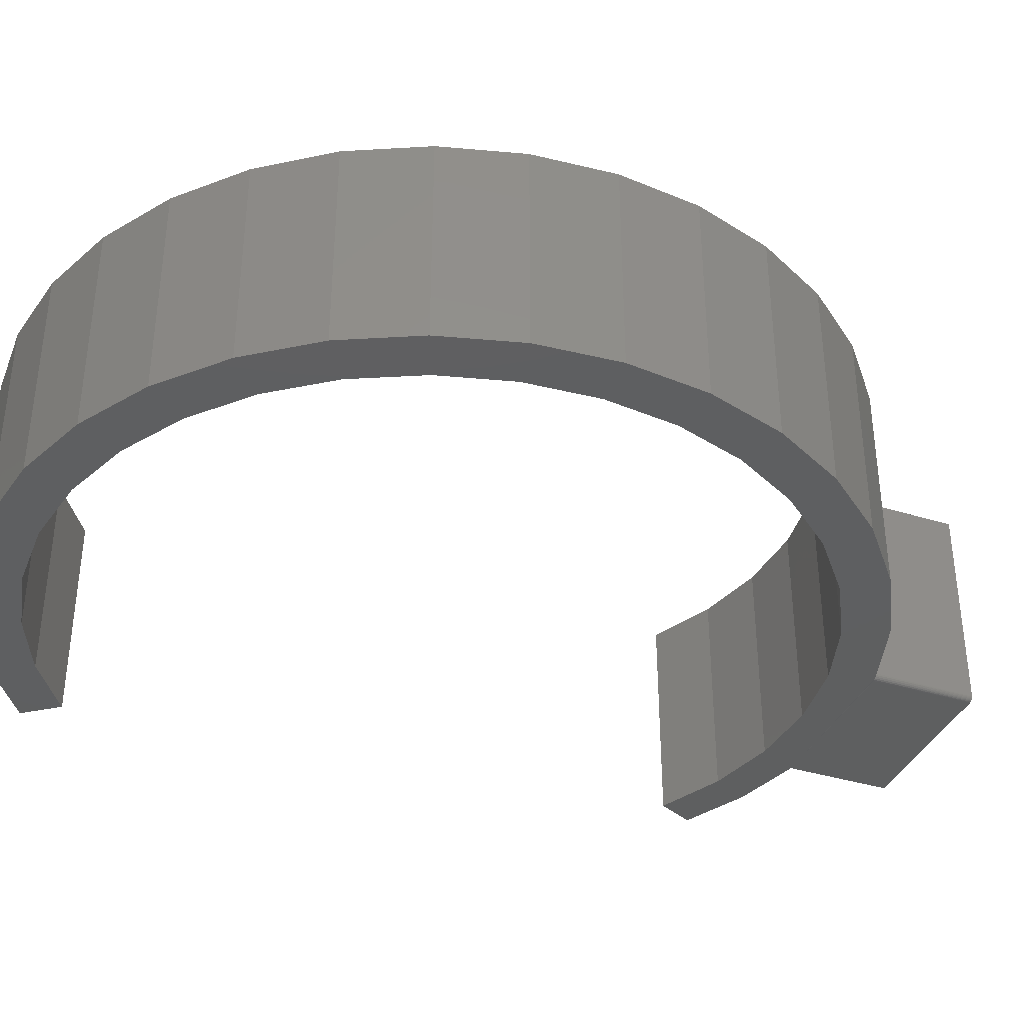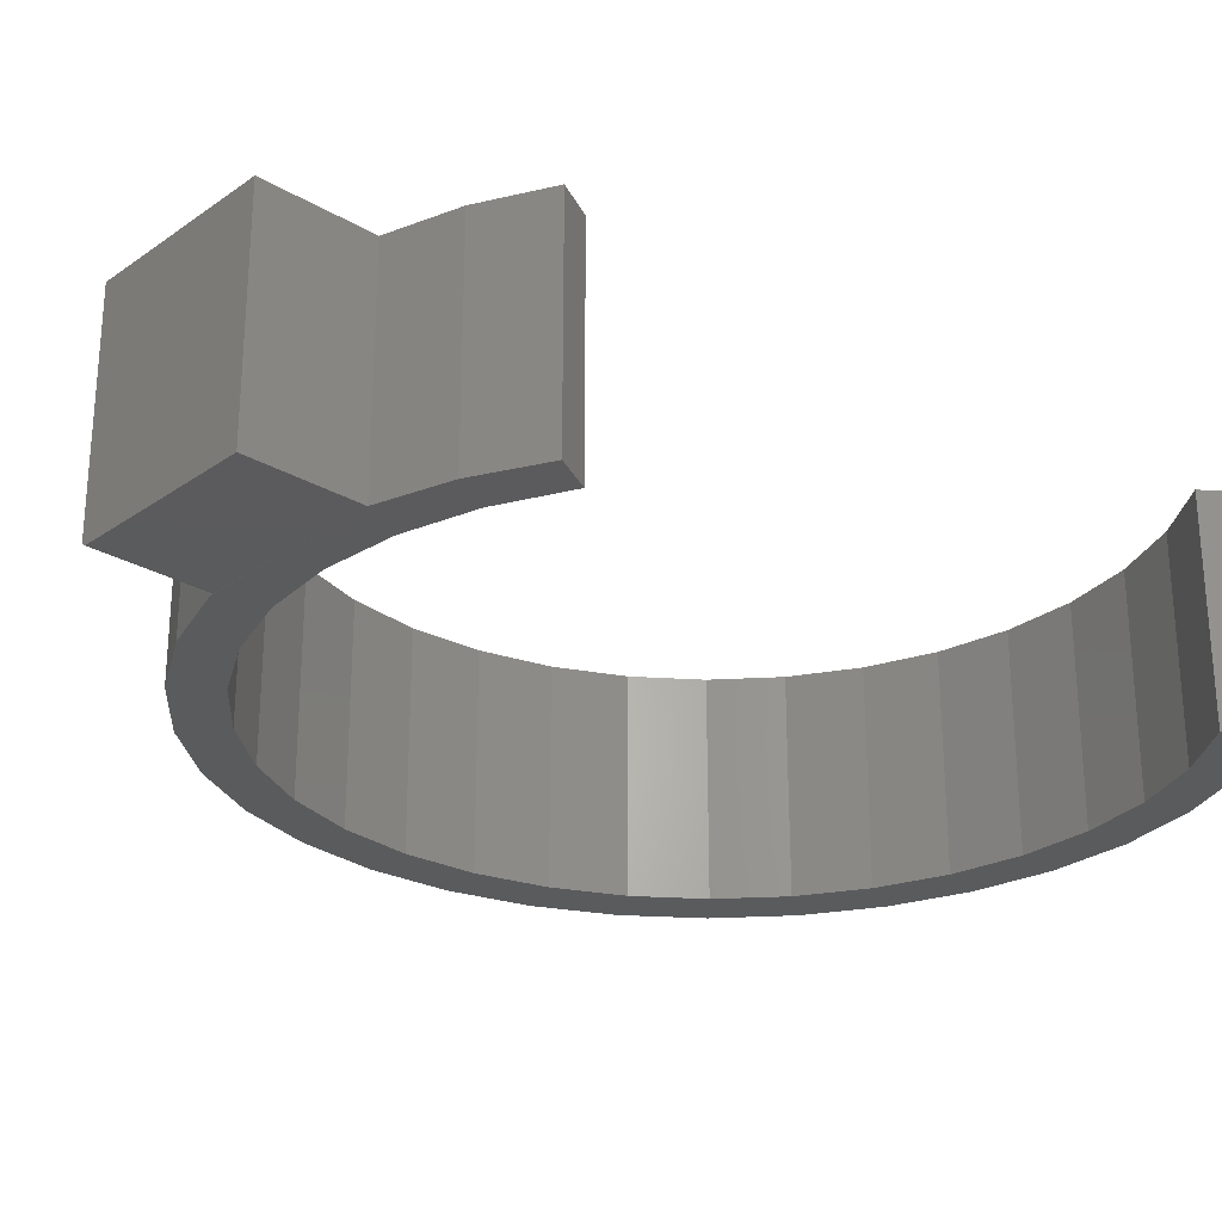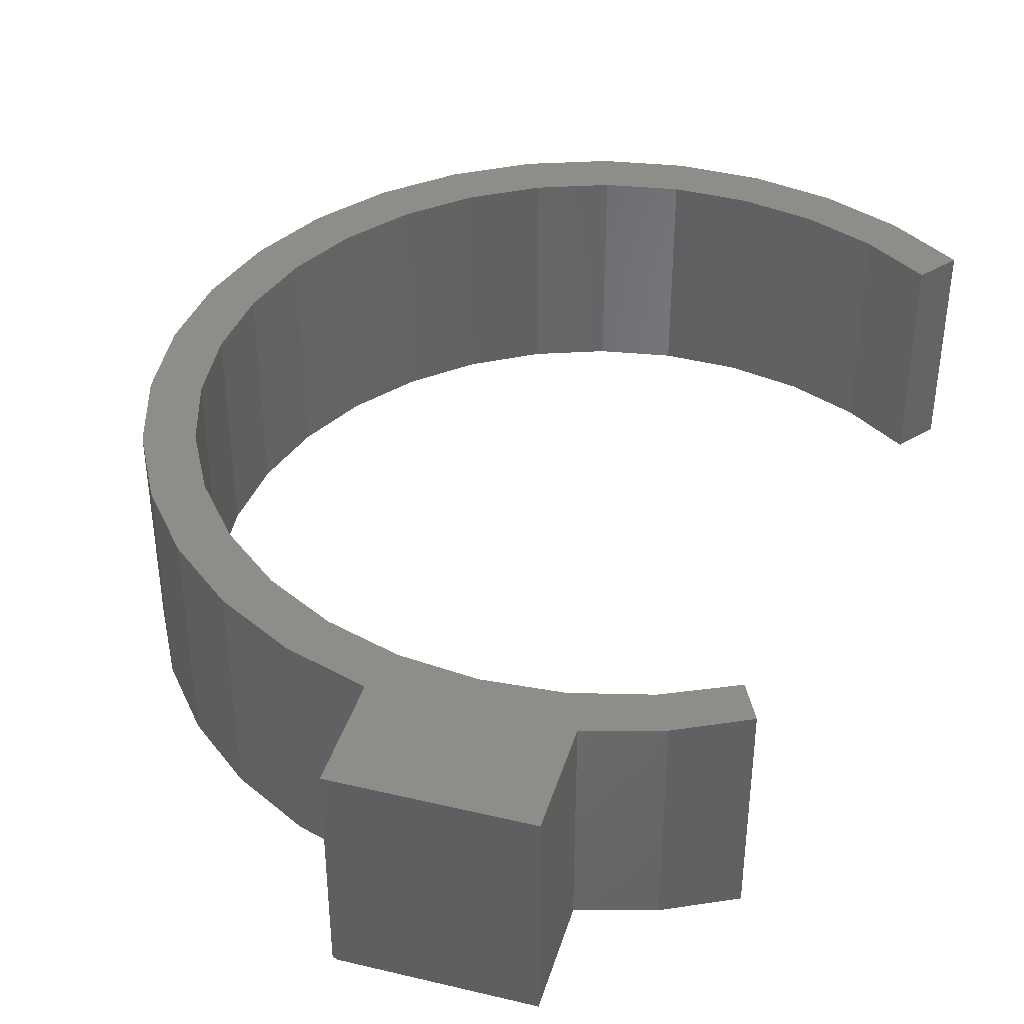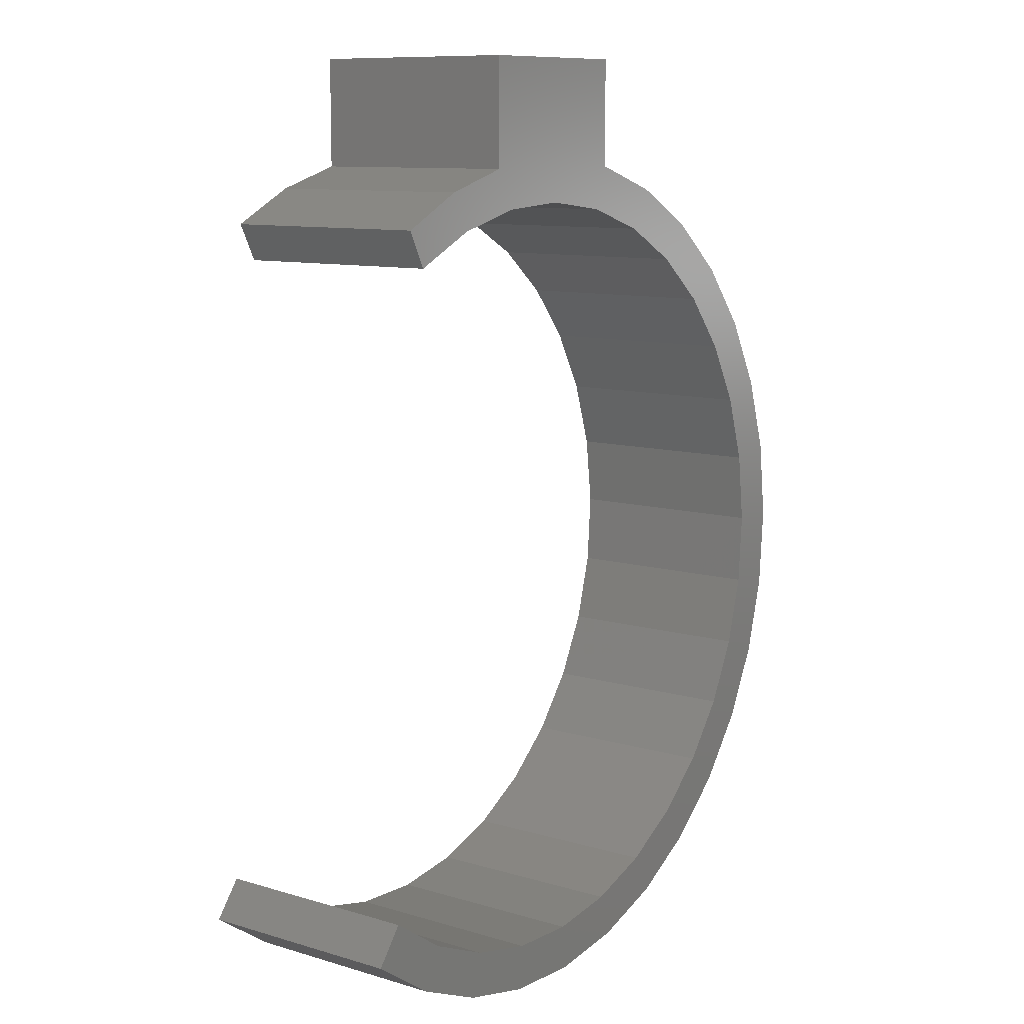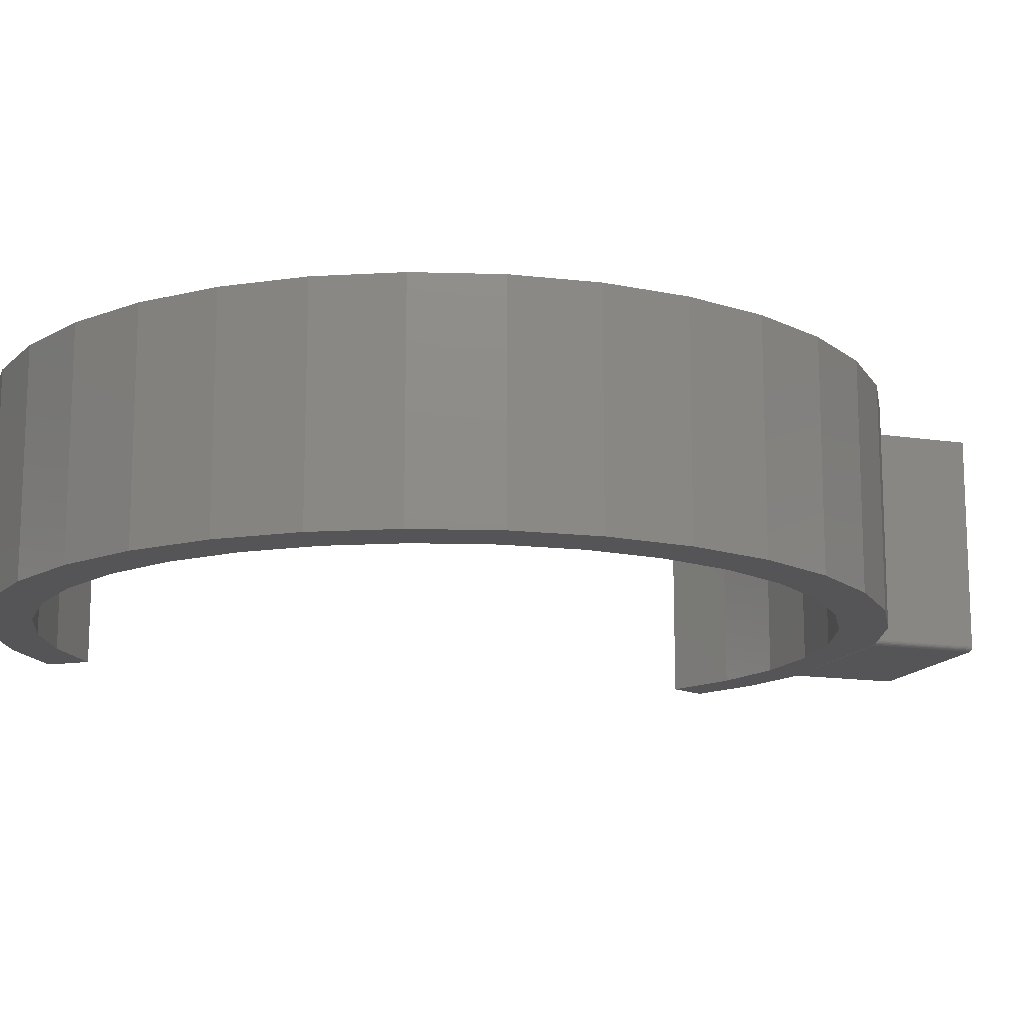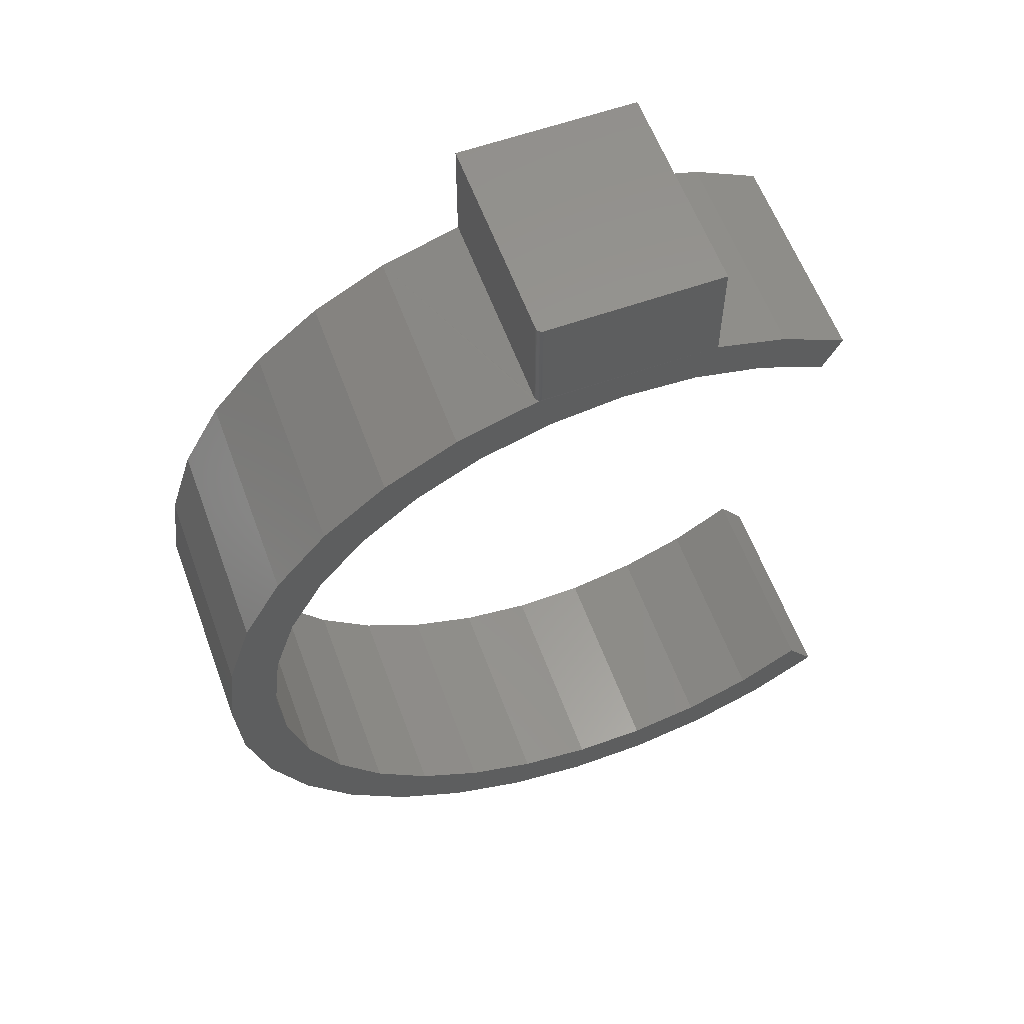
<metadata>
{"format":"stl","ext":"stl","renderer":"f3d","projection":"perspective","resolution":1024,"background":"white","views":[{"elev":-37.3,"azim":-111.7,"up":"+Y"},{"elev":-26.6,"azim":47.4,"up":"+Y"},{"elev":39.8,"azim":16.4,"up":"+Y"},{"elev":10.2,"azim":127.0,"up":"+Z"},{"elev":-14.2,"azim":-108.7,"up":"+Y"},{"elev":59.0,"azim":-20.1,"up":"+Z"}]}
</metadata>
<code>
# stl→obj: 112 verts, 220 faces
v -0.125 -0.3047 0.5938
v -0.1196 -0.3043 0.5949
v -0.1218 -0.3032 0.5945
v -0.1235 -0.3015 0.5941
v -0.1246 -0.2993 0.5938
v -0.2346 -7.076e-18 0.5579
v -0.2346 -0.3047 0.5579
v -0.125 -0.2969 0.5938
v -0.125 0 0.5938
v 0.3942 -8.928e-17 -0.4701
v 0.3942 -0.3047 -0.4701
v 0.2985 -9.876e-17 -0.5345
v 0.2985 -0.3047 -0.5345
v 0.1924 -1.097e-16 -0.5796
v 0.1924 -0.3047 -0.5796
v 0.07966 -1.186e-16 -0.604
v 0.07966 -0.3047 -0.604
v -0.03565 -1.253e-16 -0.6066
v -0.03565 -0.3047 -0.6066
v -0.1494 -1.295e-16 -0.5874
v -0.1494 -0.3047 -0.5874
v -0.2575 -1.31e-16 -0.547
v -0.2575 -0.3047 -0.547
v -0.356 -1.298e-16 -0.487
v -0.356 -0.3047 -0.487
v -0.4414 -1.26e-16 -0.4095
v -0.4414 -0.3047 -0.4095
v -0.5106 -1.196e-16 -0.3173
v -0.5106 -0.3047 -0.3173
v -0.5612 -1.109e-16 -0.2136
v -0.5612 -0.3047 -0.2136
v -0.5914 -1.002e-16 -0.1023
v -0.5914 -0.3047 -0.1023
v -0.5999 -8.788e-17 0.01275
v -0.5999 -0.3047 0.01275
v -0.5866 -7.442e-17 0.1273
v -0.5866 -0.3047 0.1273
v -0.5519 -6.028e-17 0.2373
v -0.5519 -0.3047 0.2373
v -0.4971 -4.597e-17 0.3388
v -0.4971 -0.3047 0.3388
v -0.4241 -3.2e-17 0.4281
v -0.4241 -0.3047 0.4281
v -0.3355 -1.888e-17 0.502
v -0.3355 -0.3047 0.502
v 0.1283 -0.3047 0.5938
v -0.1172 -0.3047 0.5955
v 0.1756 -0.3047 -0.5169
v 0.07481 -0.3047 -0.5384
v -0.02825 -0.3047 -0.5405
v -0.1049 -0.3047 0.5323
v -0.203 -0.3047 0.5006
v 0.3183 -0.3047 0.5178
v 0.2 -0.3047 0.5117
v 0.2929 -0.3047 0.4671
v -0.002563 -0.3047 0.5449
v 0.2268 -0.3047 0.5645
v 0.2706 -0.3047 -0.4768
v 0.3563 -0.3047 -0.4194
v 0.1283 -0.3047 0.7457
v -0.1172 -0.3047 0.7457
v -0.2933 -0.3047 0.4509
v -0.3727 -0.3047 0.3851
v -0.4382 -0.3047 0.3055
v -0.4875 -0.3047 0.215
v -0.5188 -0.3047 0.1168
v -0.531 -0.3047 0.01441
v -0.5236 -0.3047 -0.08841
v -0.497 -0.3047 -0.188
v -0.452 -0.3047 -0.2808
v -0.3904 -0.3047 -0.3634
v -0.3142 -0.3047 -0.4329
v -0.2263 -0.3047 -0.4867
v -0.1299 -0.3047 -0.523
v 0.1003 -0.3047 0.5379
v -0.125 1.687e-17 0.7457
v -0.125 -0.2969 0.7457
v -0.1227 -0.3024 0.7457
v -0.1215 -0.3034 0.7457
v -0.1237 -0.3012 0.7457
v 0.1283 3.093e-17 0.7457
v -0.1248 -0.2984 0.7457
v -0.1244 -0.2999 0.7457
v -0.1202 -0.3041 0.7457
v -0.1187 -0.3045 0.7457
v -0.5236 -9.526e-17 -0.08841
v -0.497 -1.048e-16 -0.188
v -0.452 -1.126e-16 -0.2808
v -0.3904 -1.184e-16 -0.3634
v -0.3142 -1.219e-16 -0.4329
v -0.2263 -1.23e-16 -0.4867
v -0.1299 -1.216e-16 -0.523
v -0.02825 -1.179e-16 -0.5405
v 0.07481 -1.12e-16 -0.5384
v 0.1756 -1.04e-16 -0.5169
v 0.2706 -9.428e-17 -0.4768
v 0.3563 -8.316e-17 -0.4194
v -0.531 -8.425e-17 0.01441
v -0.5188 -7.221e-17 0.1168
v -0.4875 -5.956e-17 0.215
v -0.4382 -4.677e-17 0.3055
v -0.3727 -3.43e-17 0.3851
v -0.2933 -2.259e-17 0.4509
v -0.203 -1.206e-17 0.5006
v -0.1049 -3.099e-18 0.5323
v -0.002563 3.979e-18 0.5449
v 0.1003 8.918e-18 0.5379
v 0.2 1.154e-17 0.5117
v 0.2929 9.139e-18 0.4671
v 0.3183 1.351e-17 0.5178
v 0.1283 1.406e-17 0.5938
v 0.2268 1.362e-17 0.5645
f 1 2 3
f 1 3 4
f 1 4 5
f 6 7 1
f 6 1 5
f 6 5 8
f 6 8 9
f 10 11 12
f 12 11 13
f 12 13 14
f 14 13 15
f 14 15 16
f 16 15 17
f 16 17 18
f 18 17 19
f 18 19 20
f 20 19 21
f 20 21 22
f 22 21 23
f 22 23 24
f 24 23 25
f 24 25 26
f 26 25 27
f 26 27 28
f 28 27 29
f 28 29 30
f 30 29 31
f 30 31 32
f 32 31 33
f 32 33 34
f 34 33 35
f 34 35 36
f 36 35 37
f 36 37 38
f 38 37 39
f 38 39 40
f 40 39 41
f 40 41 42
f 42 41 43
f 42 43 44
f 44 43 45
f 44 45 6
f 6 45 7
f 2 46 47
f 46 2 1
f 48 49 13
f 15 13 49
f 15 49 50
f 51 45 52
f 53 54 55
f 7 45 51
f 7 51 56
f 7 56 57
f 7 57 46
f 7 46 1
f 48 13 58
f 58 13 11
f 58 11 59
f 60 61 46
f 46 61 47
f 52 45 62
f 62 45 43
f 62 43 63
f 63 43 41
f 63 41 64
f 64 41 65
f 65 41 39
f 65 39 66
f 66 39 37
f 66 37 67
f 67 37 35
f 67 35 68
f 68 35 33
f 68 33 69
f 69 33 31
f 69 31 70
f 70 31 29
f 70 29 71
f 71 29 27
f 71 27 72
f 72 27 73
f 73 27 25
f 73 25 74
f 74 25 23
f 74 23 50
f 50 23 15
f 15 23 21
f 15 21 17
f 17 21 19
f 54 53 75
f 75 53 57
f 75 57 56
f 9 8 76
f 76 8 77
f 78 79 80
f 81 76 77
f 60 81 77
f 60 77 82
f 60 82 83
f 60 83 80
f 60 80 79
f 79 84 85
f 79 85 61
f 79 61 60
f 86 69 87
f 87 69 70
f 87 70 88
f 88 70 71
f 88 71 89
f 89 71 72
f 89 72 90
f 90 72 73
f 90 73 91
f 91 73 74
f 91 74 92
f 92 74 50
f 92 50 93
f 93 50 49
f 93 49 94
f 94 49 48
f 94 48 95
f 95 48 58
f 95 58 96
f 96 58 59
f 96 59 97
f 69 86 68
f 68 86 98
f 68 98 67
f 67 98 99
f 67 99 66
f 66 99 100
f 66 100 65
f 65 100 101
f 65 101 64
f 64 101 102
f 64 102 63
f 63 102 103
f 63 103 62
f 62 103 104
f 62 104 52
f 52 104 105
f 52 105 51
f 51 105 106
f 51 106 56
f 56 106 107
f 56 107 75
f 75 107 108
f 75 108 54
f 54 108 109
f 54 109 55
f 47 85 2
f 47 61 85
f 3 79 78
f 3 78 4
f 4 78 80
f 4 80 83
f 4 83 5
f 79 3 84
f 84 3 2
f 84 2 85
f 77 8 82
f 82 8 5
f 82 5 83
f 12 94 95
f 94 12 14
f 93 94 14
f 104 44 105
f 109 108 110
f 6 9 111
f 6 111 112
f 6 112 106
f 6 106 105
f 6 105 44
f 97 10 96
f 96 10 12
f 96 12 95
f 9 76 111
f 111 76 81
f 101 40 102
f 102 40 42
f 102 42 103
f 103 42 44
f 103 44 104
f 90 26 89
f 89 26 28
f 89 28 88
f 88 28 30
f 88 30 87
f 87 30 32
f 87 32 86
f 86 32 34
f 86 34 98
f 98 34 36
f 98 36 99
f 99 36 38
f 99 38 100
f 100 38 40
f 100 40 101
f 93 22 92
f 92 22 24
f 92 24 91
f 91 24 26
f 91 26 90
f 93 14 22
f 22 14 20
f 14 16 20
f 20 16 18
f 106 112 107
f 107 112 110
f 107 110 108
f 81 60 111
f 111 60 46
f 111 46 112
f 112 46 57
f 112 57 110
f 110 57 53
f 110 53 109
f 109 53 55
f 97 59 10
f 10 59 11

</code>
